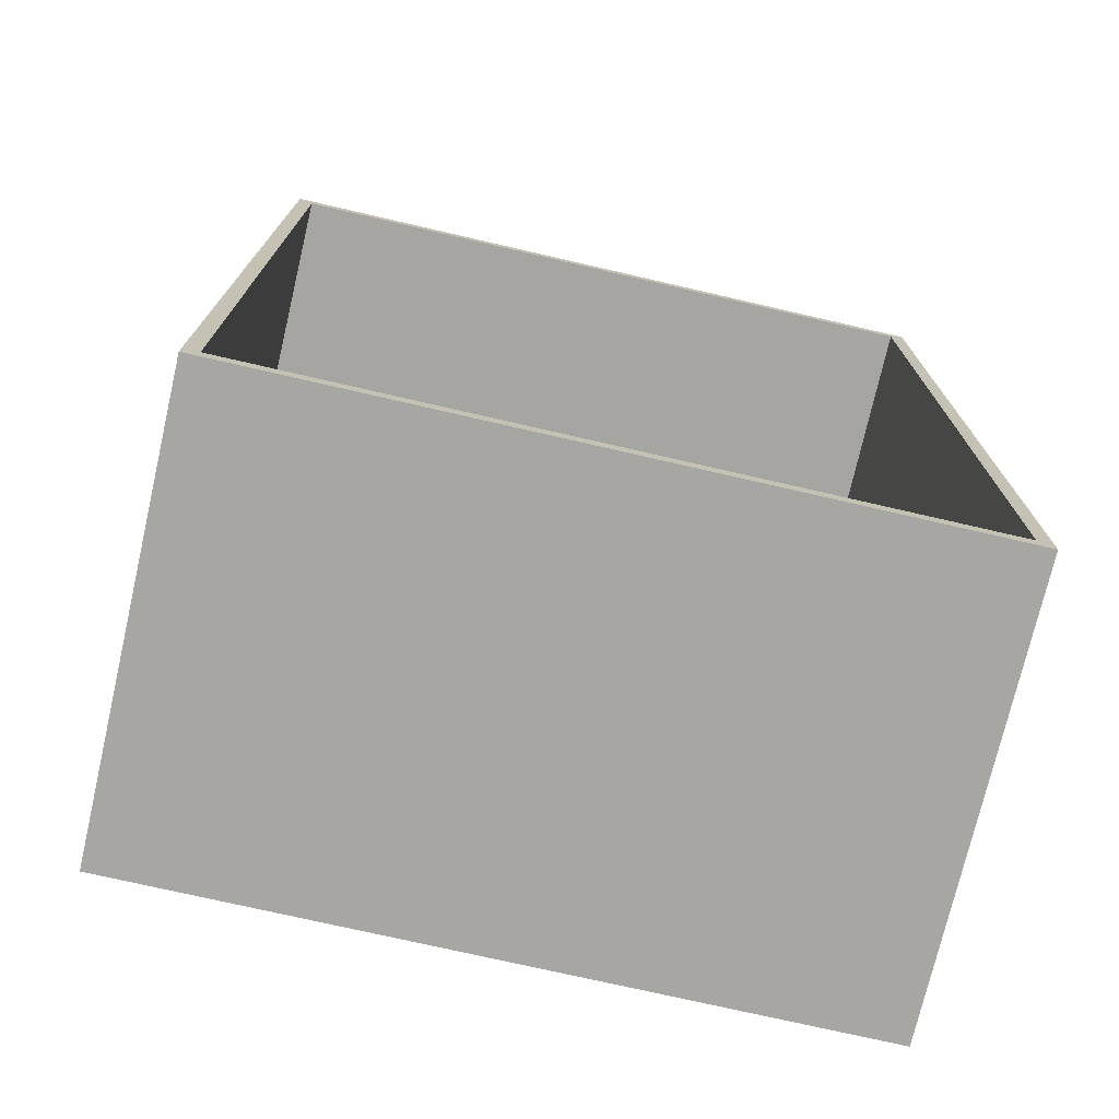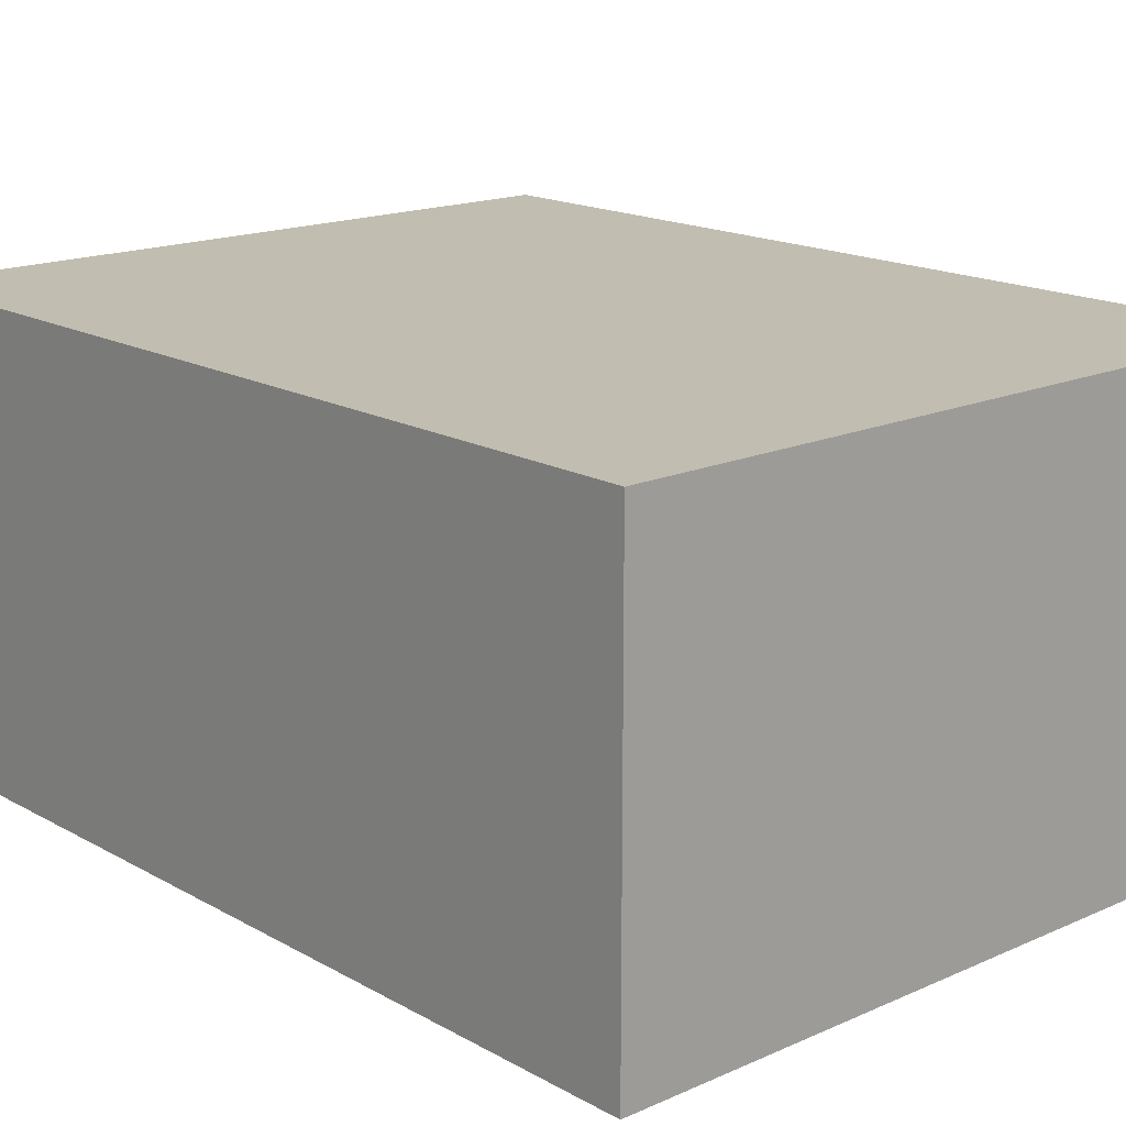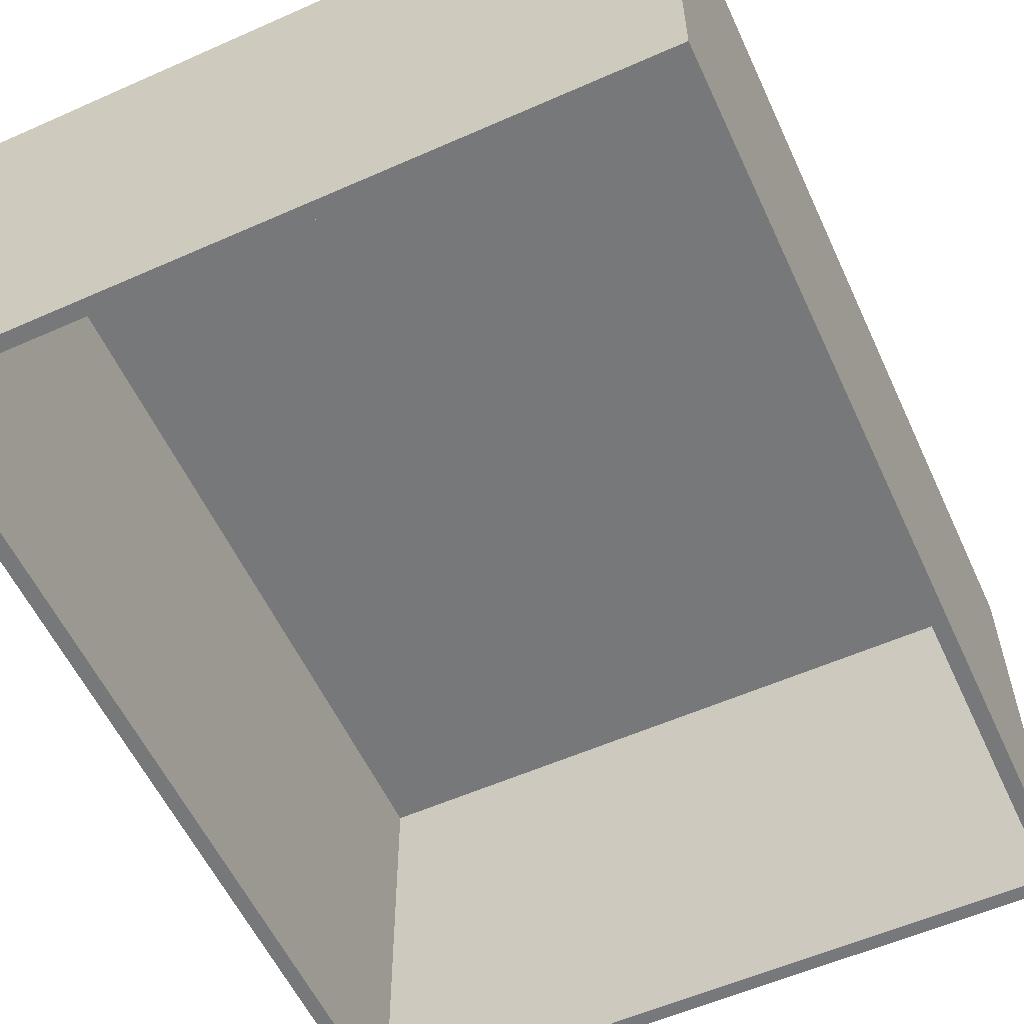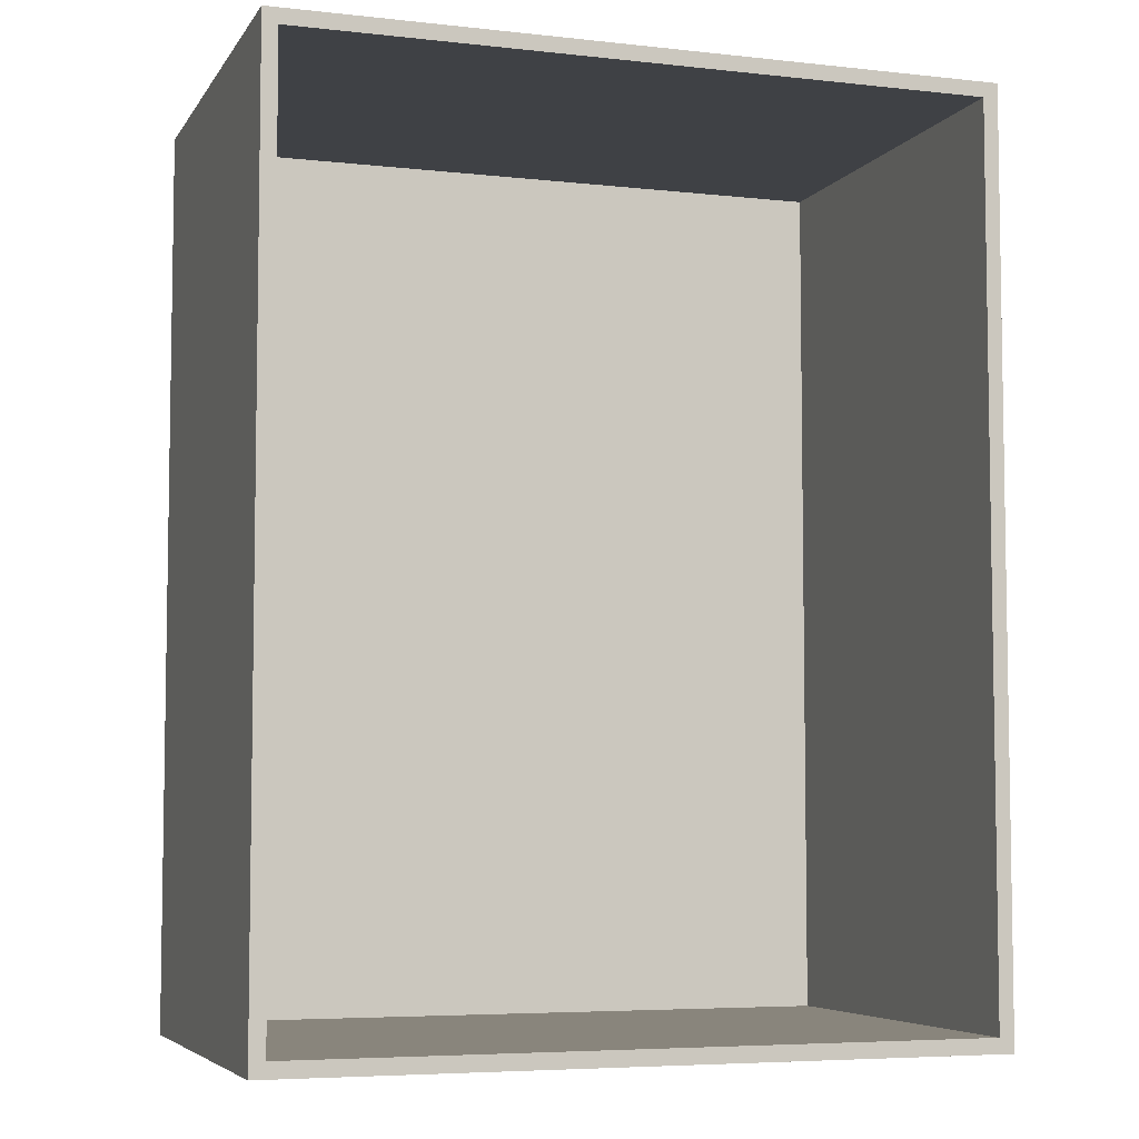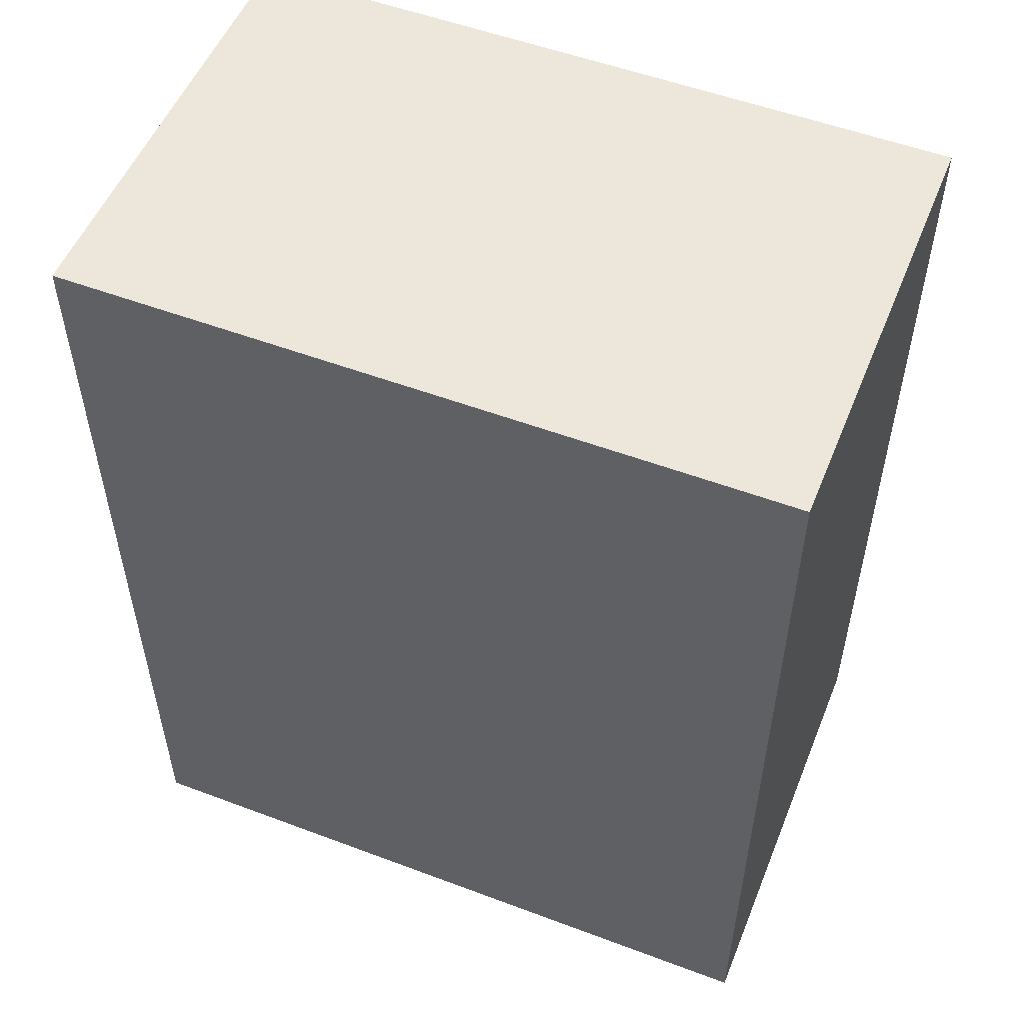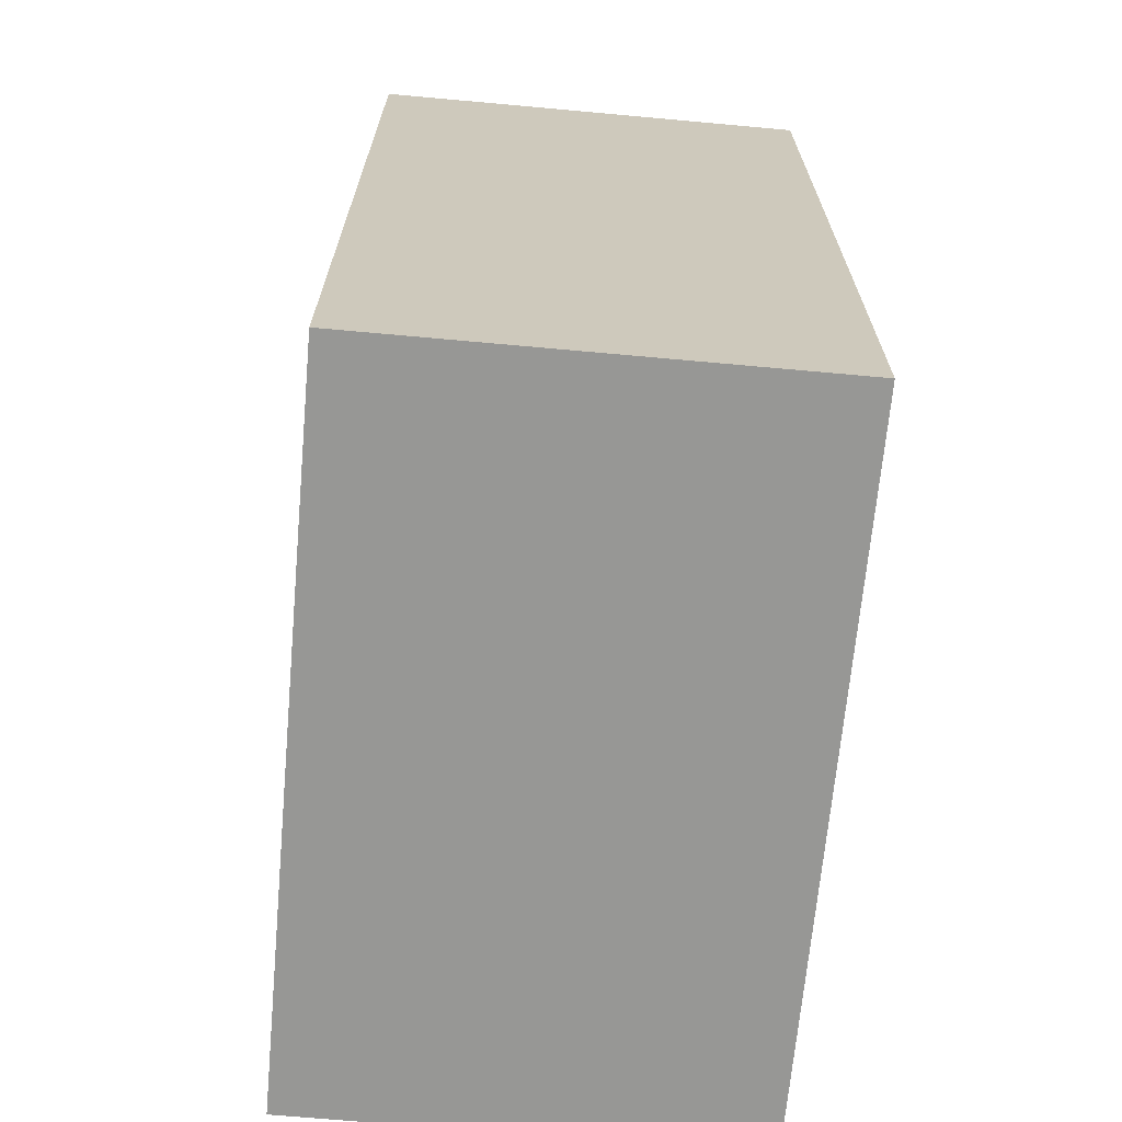
<metadata>
{"format":"obj","ext":"obj","renderer":"f3d","projection":"perspective","resolution":1024,"background":"white","views":[{"elev":-74.1,"azim":-13.0,"up":"+Z"},{"elev":16.7,"azim":-41.8,"up":"+Y"},{"elev":-57.3,"azim":24.7,"up":"+Y"},{"elev":-5.7,"azim":-18.6,"up":"+Z"},{"elev":53.3,"azim":-158.1,"up":"+Z"},{"elev":-68.1,"azim":84.8,"up":"+Z"}]}
</metadata>
<code>
o Cube_Cube.001
v -0.4993 -0.3144 0.641
v -0.4993 0.3144 0.641
v -0.4993 -0.3144 -0.641
v -0.4993 0.3144 -0.641
v 0.4993 -0.3144 0.641
v 0.4993 0.3144 0.641
v 0.4993 -0.3144 -0.641
v 0.4993 0.3144 -0.641
v -0.4781 -0.3144 0.6198
v -0.482 0.2971 0.6237
v -0.4781 -0.3144 -0.6198
v -0.482 0.2971 -0.6237
v 0.4781 -0.3144 0.6198
v 0.482 0.2971 0.6237
v 0.4781 -0.3144 -0.6198
v 0.482 0.2971 -0.6237
f 1 2 4 3
f 3 4 8 7
f 7 8 6 5
f 5 6 2 1
f 8 4 2 6
f 9 11 12 10
f 11 15 16 12
f 15 13 14 16
f 13 9 10 14
f 16 14 10 12
f 1 3 11 9
f 3 7 15 11
f 7 5 13 15
f 5 1 9 13

</code>
